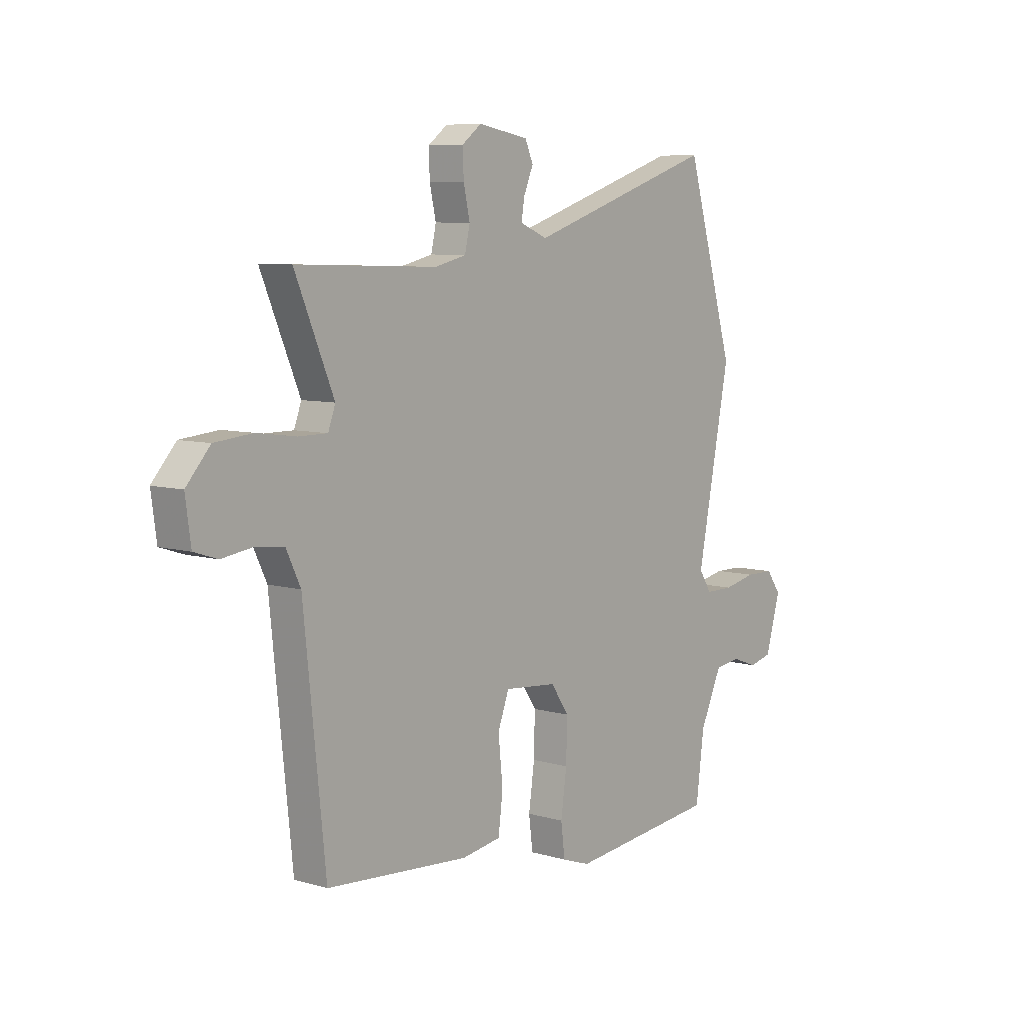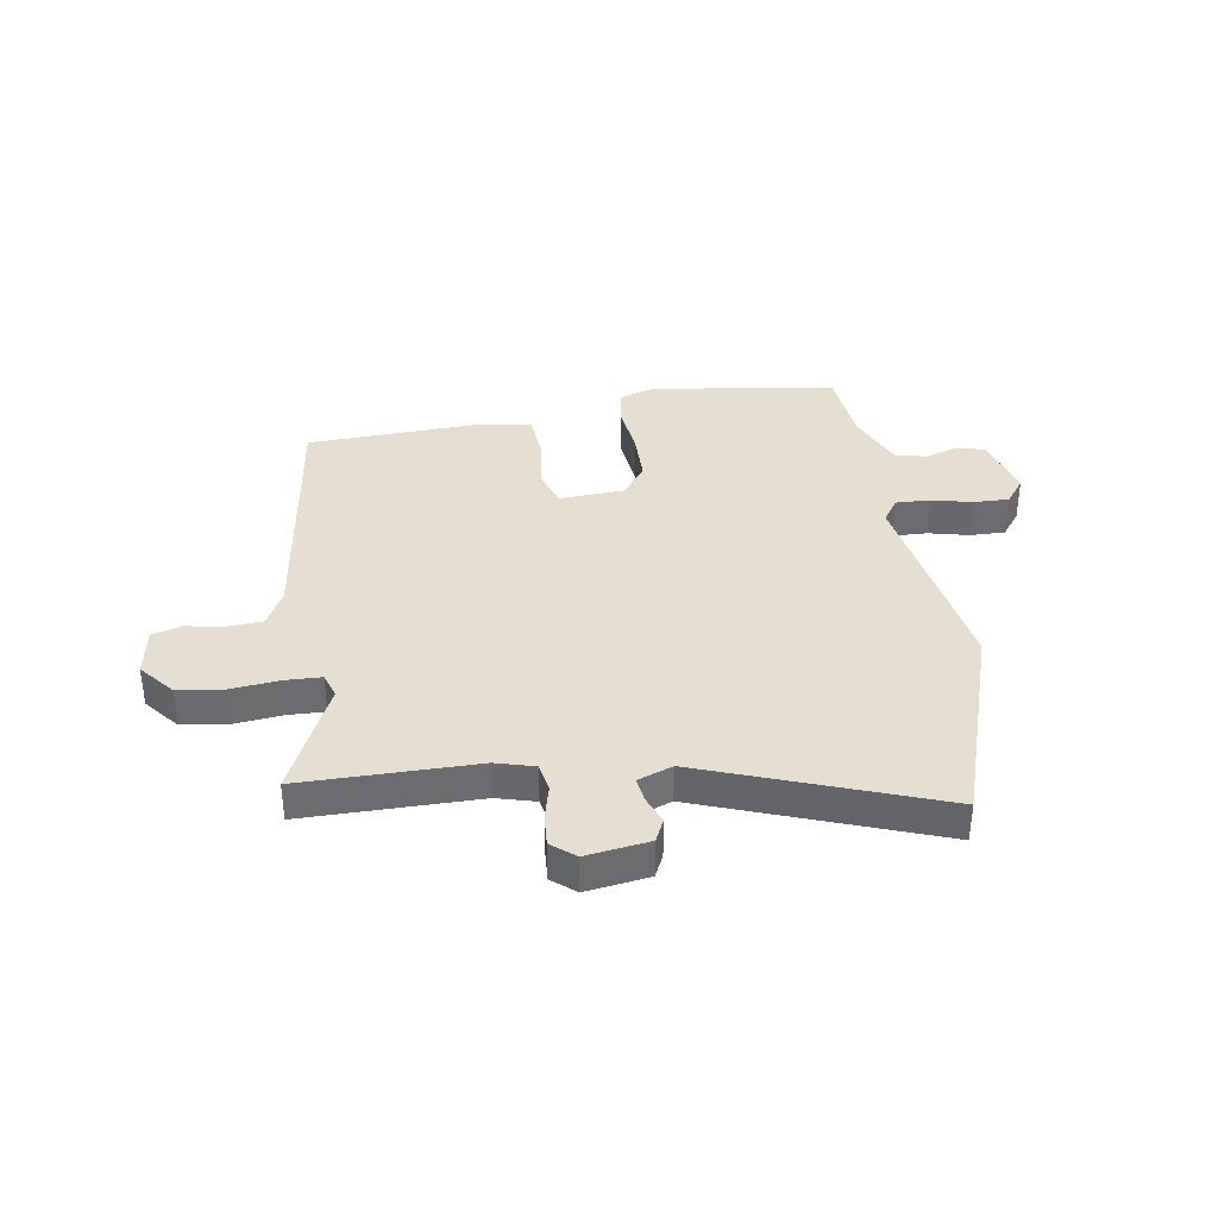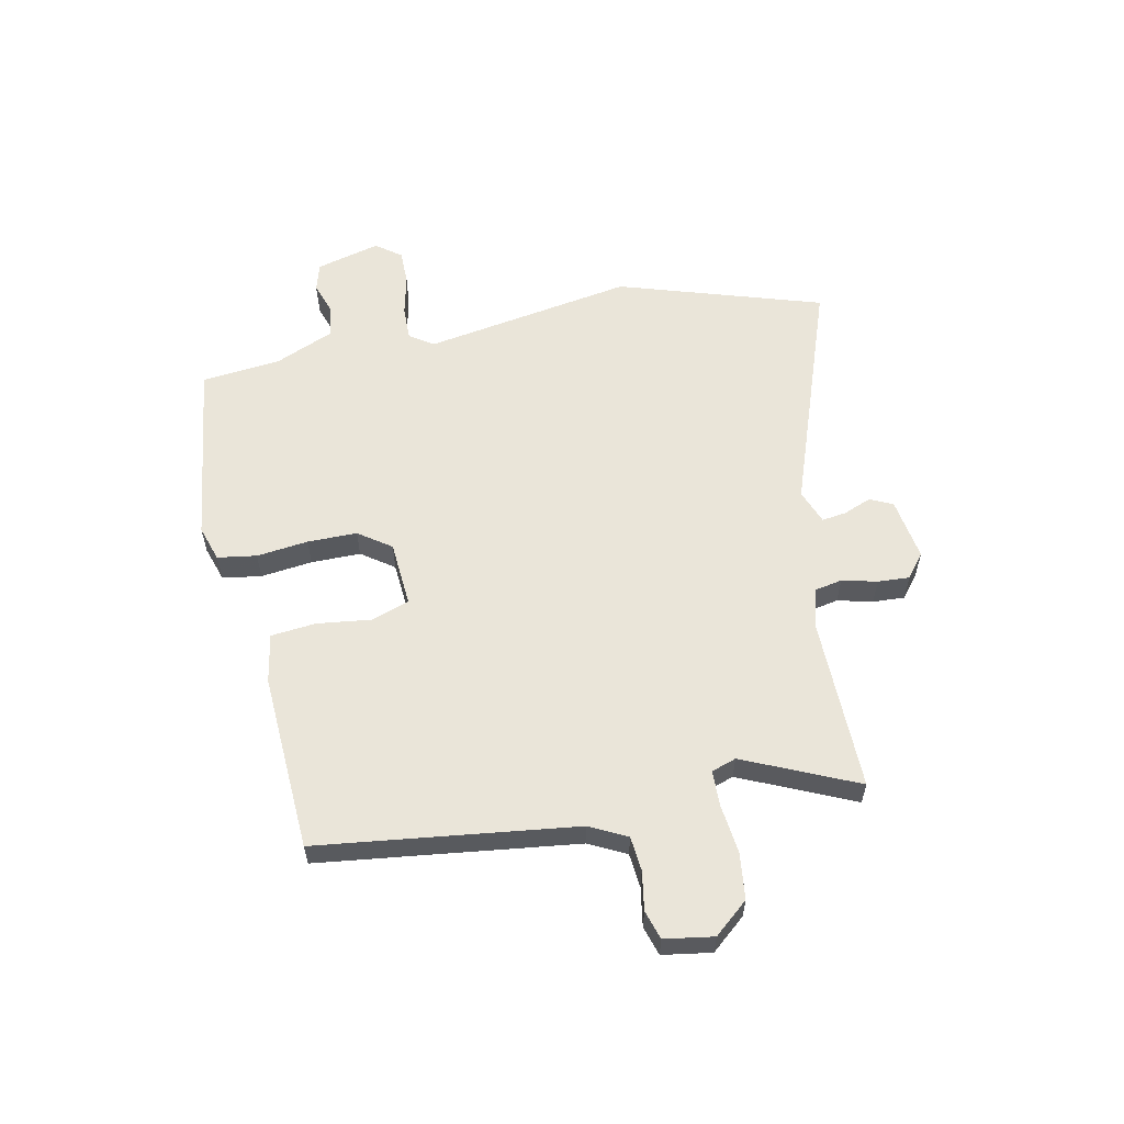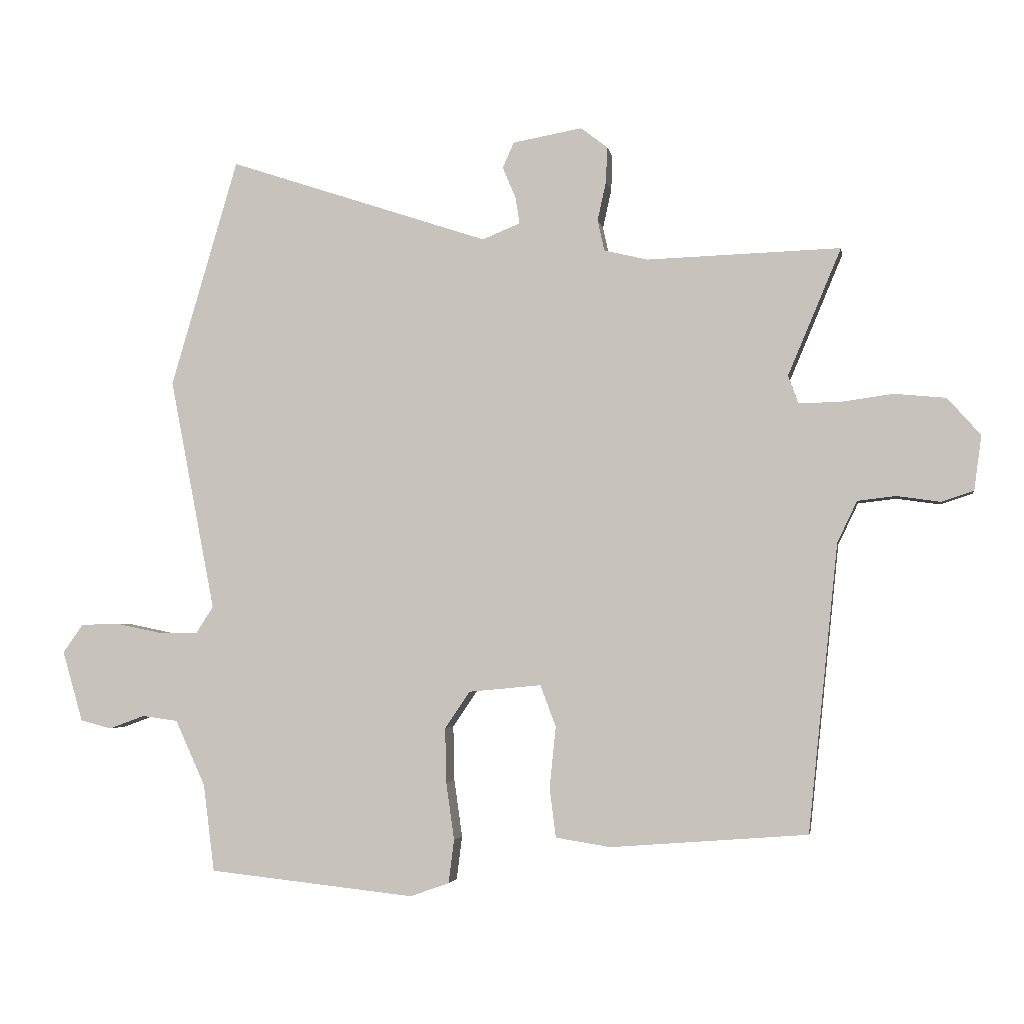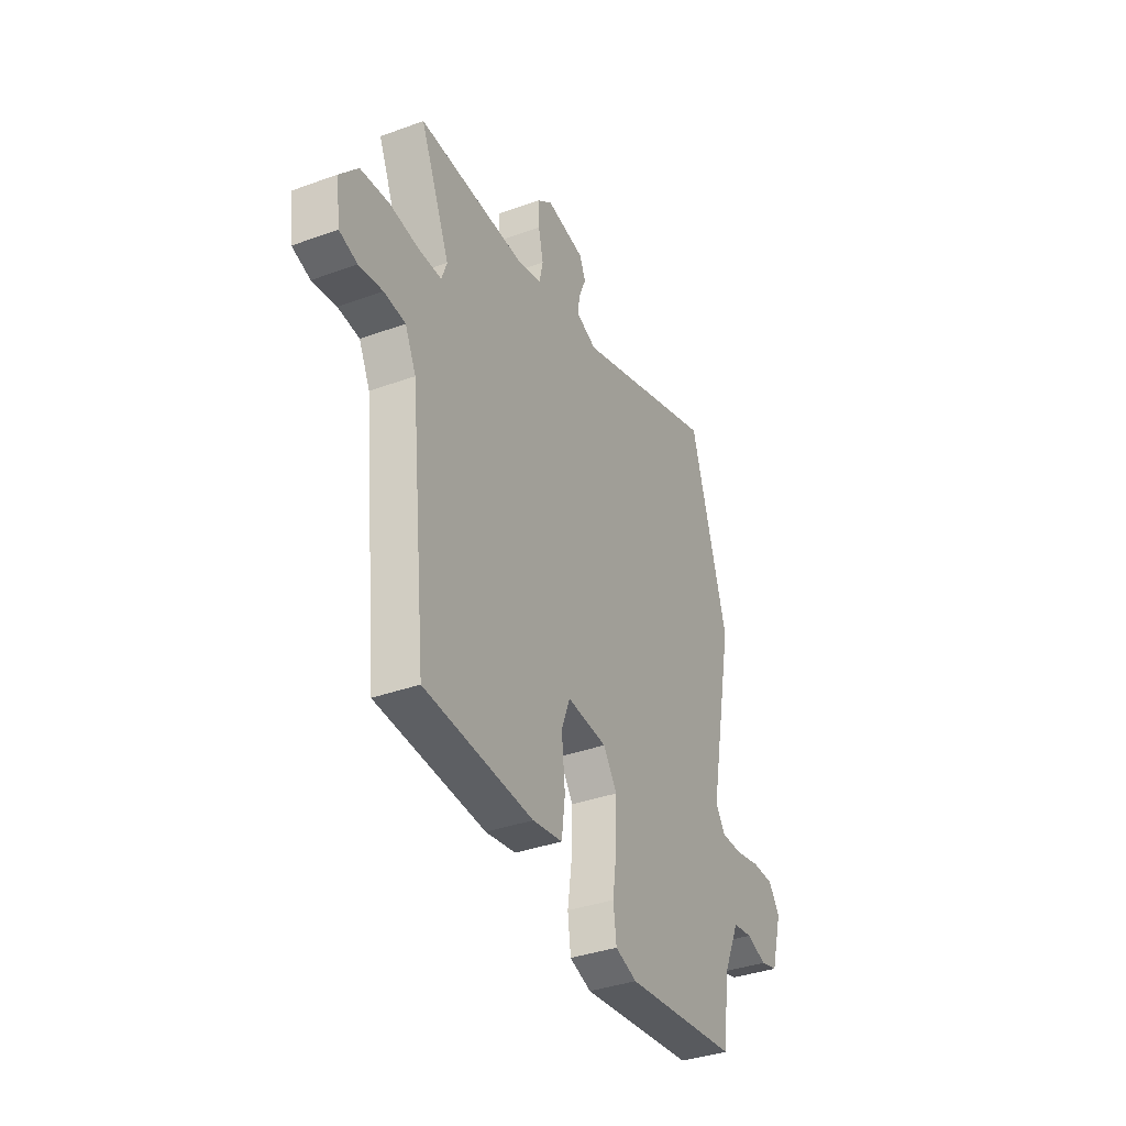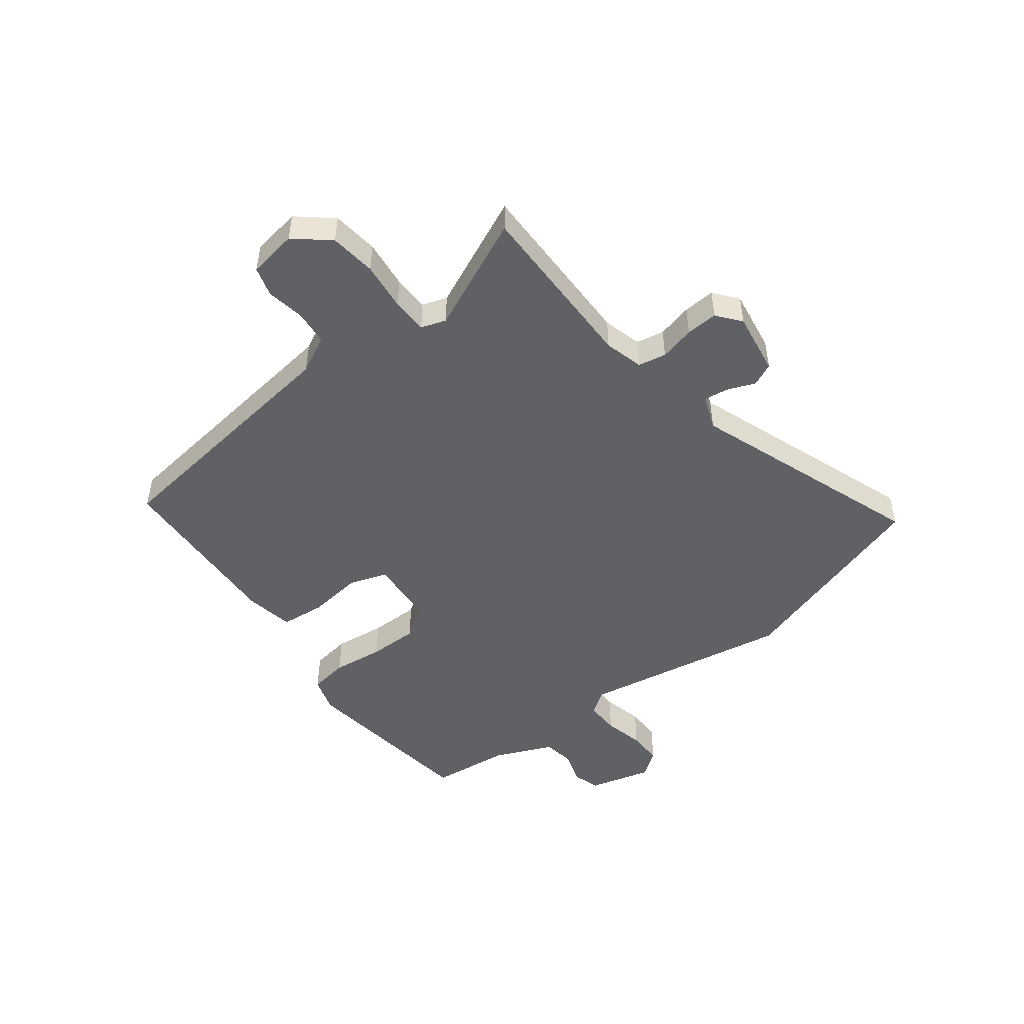
<metadata>
{"format":"obj","ext":"obj","renderer":"f3d","projection":"perspective","resolution":1024,"background":"white","views":[{"elev":7.6,"azim":-50.8,"up":"+Z"},{"elev":36.7,"azim":-7.1,"up":"+Y"},{"elev":58.4,"azim":-100.4,"up":"+Y"},{"elev":-3.3,"azim":-170.5,"up":"+Z"},{"elev":-36.4,"azim":-64.6,"up":"+Z"},{"elev":-48.5,"azim":-51.3,"up":"+Y"}]}
</metadata>
<code>
v 0.48 0.07 -0.508
v 0.148 0.07 -0.544
v 0.085 0.07 -0.522
v 0.076 0.07 -0.452
v 0.089 0.07 -0.36
v 0.091 0.07 -0.271
v 0.051 0.07 -0.212
v -0.066 0.07 -0.201
v -0.091 0.07 -0.268
v -0.081 0.07 -0.366
v -0.091 0.07 -0.446
v -0.179 0.07 -0.46
v -0.496 0.07 -0.436
v -0.544 0.07 0.026
v -0.576 0.07 0.093
v -0.638 0.07 0.1
v -0.707 0.07 0.09
v -0.759 0.07 0.107
v -0.771 0.07 0.195
v -0.718 0.07 0.255
v -0.635 0.07 0.263
v -0.548 0.07 0.251
v -0.484 0.07 0.251
v -0.468 0.07 0.295
v -0.554 0.07 0.499
v -0.242 0.07 0.489
v -0.172 0.07 0.506
v -0.161 0.07 0.556
v -0.175 0.07 0.619
v -0.177 0.07 0.676
v -0.134 0.07 0.709
v -0.022 0.07 0.689
v -0.004 0.07 0.648
v -0.025 0.07 0.598
v -0.032 0.07 0.555
v 0.029 0.07 0.53
v 0.45 0.07 0.67
v 0.558 0.07 0.302
v 0.485 0.07 -0.073
v 0.513 0.07 -0.116
v 0.575 0.07 -0.116
v 0.648 0.07 -0.101
v 0.711 0.07 -0.102
v 0.744 0.07 -0.148
v 0.711 0.07 -0.262
v 0.661 0.07 -0.275
v 0.603 0.07 -0.254
v 0.546 0.07 -0.262
v 0.498 0.07 -0.367
v 0.48 0 -0.508
v 0.148 0 -0.544
v 0.085 0 -0.522
v 0.076 0 -0.452
v 0.089 0 -0.36
v 0.091 0 -0.271
v 0.051 0 -0.212
v -0.066 0 -0.201
v -0.091 0 -0.268
v -0.081 0 -0.366
v -0.091 0 -0.446
v -0.179 0 -0.46
v -0.496 0 -0.436
v -0.544 0 0.026
v -0.576 0 0.093
v -0.638 0 0.1
v -0.707 0 0.09
v -0.759 0 0.107
v -0.771 0 0.195
v -0.718 0 0.255
v -0.635 0 0.263
v -0.548 0 0.251
v -0.484 0 0.251
v -0.468 0 0.295
v -0.554 0 0.499
v -0.242 0 0.489
v -0.172 0 0.506
v -0.161 0 0.556
v -0.175 0 0.619
v -0.177 0 0.676
v -0.134 0 0.709
v -0.022 0 0.689
v -0.004 0 0.648
v -0.025 0 0.598
v -0.032 0 0.555
v 0.029 0 0.53
v 0.45 0 0.67
v 0.558 0 0.302
v 0.485 0 -0.073
v 0.513 0 -0.116
v 0.575 0 -0.116
v 0.648 0 -0.101
v 0.711 0 -0.102
v 0.744 0 -0.148
v 0.711 0 -0.262
v 0.661 0 -0.275
v 0.603 0 -0.254
v 0.546 0 -0.262
v 0.498 0 -0.367
f 44 45 46 47
f 44 47 48
f 41 42 43 44
f 40 41 44 48
f 39 40 48 49
f 36 37 38 39
f 35 36 39 49
f 31 32 33 34
f 31 34 35
f 28 29 30 31
f 28 31 35 49
f 24 25 26
f 23 24 26 27
f 19 20 21 22
f 19 22 23
f 16 17 18 19
f 15 16 19 23
f 14 15 23 27
f 12 13 14 27
f 9 10 11 12
f 8 9 12 27
f 2 3 4 5
f 2 5 6
f 1 2 6
f 49 1 6 7
f 7 8 27 28
f 7 28 49
f 96 95 94 93
f 97 96 93
f 93 92 91 90
f 97 93 90 89
f 98 97 89 88
f 88 87 86 85
f 98 88 85 84
f 83 82 81 80
f 84 83 80
f 80 79 78 77
f 98 84 80 77
f 75 74 73
f 76 75 73 72
f 71 70 69 68
f 72 71 68
f 68 67 66 65
f 72 68 65 64
f 76 72 64 63
f 76 63 62 61
f 61 60 59 58
f 76 61 58 57
f 54 53 52 51
f 55 54 51
f 55 51 50
f 56 55 50 98
f 77 76 57 56
f 98 77 56
f 1 50 51 2
f 2 51 52 3
f 3 52 53 4
f 4 53 54 5
f 5 54 55 6
f 6 55 56 7
f 7 56 57 8
f 8 57 58 9
f 9 58 59 10
f 10 59 60 11
f 11 60 61 12
f 12 61 62 13
f 13 62 63 14
f 14 63 64 15
f 15 64 65 16
f 16 65 66 17
f 17 66 67 18
f 18 67 68 19
f 19 68 69 20
f 20 69 70 21
f 21 70 71 22
f 22 71 72 23
f 23 72 73 24
f 24 73 74 25
f 25 74 75 26
f 26 75 76 27
f 27 76 77 28
f 28 77 78 29
f 29 78 79 30
f 30 79 80 31
f 31 80 81 32
f 32 81 82 33
f 33 82 83 34
f 34 83 84 35
f 35 84 85 36
f 36 85 86 37
f 37 86 87 38
f 38 87 88 39
f 39 88 89 40
f 40 89 90 41
f 41 90 91 42
f 42 91 92 43
f 43 92 93 44
f 44 93 94 45
f 45 94 95 46
f 46 95 96 47
f 47 96 97 48
f 48 97 98 49
f 49 98 50 1

</code>
